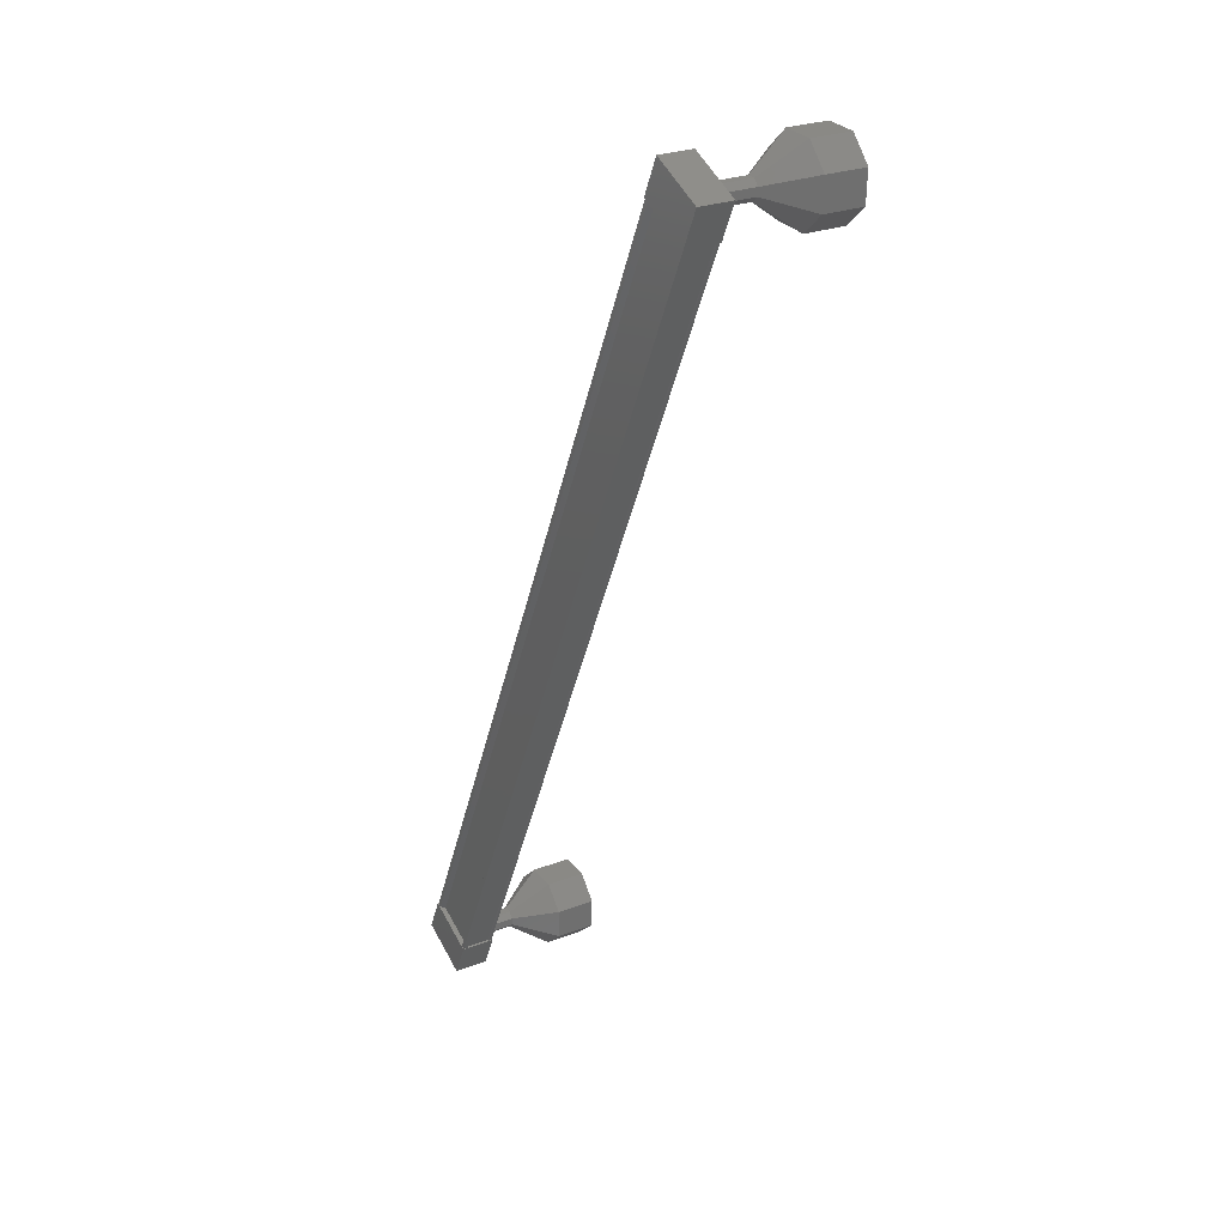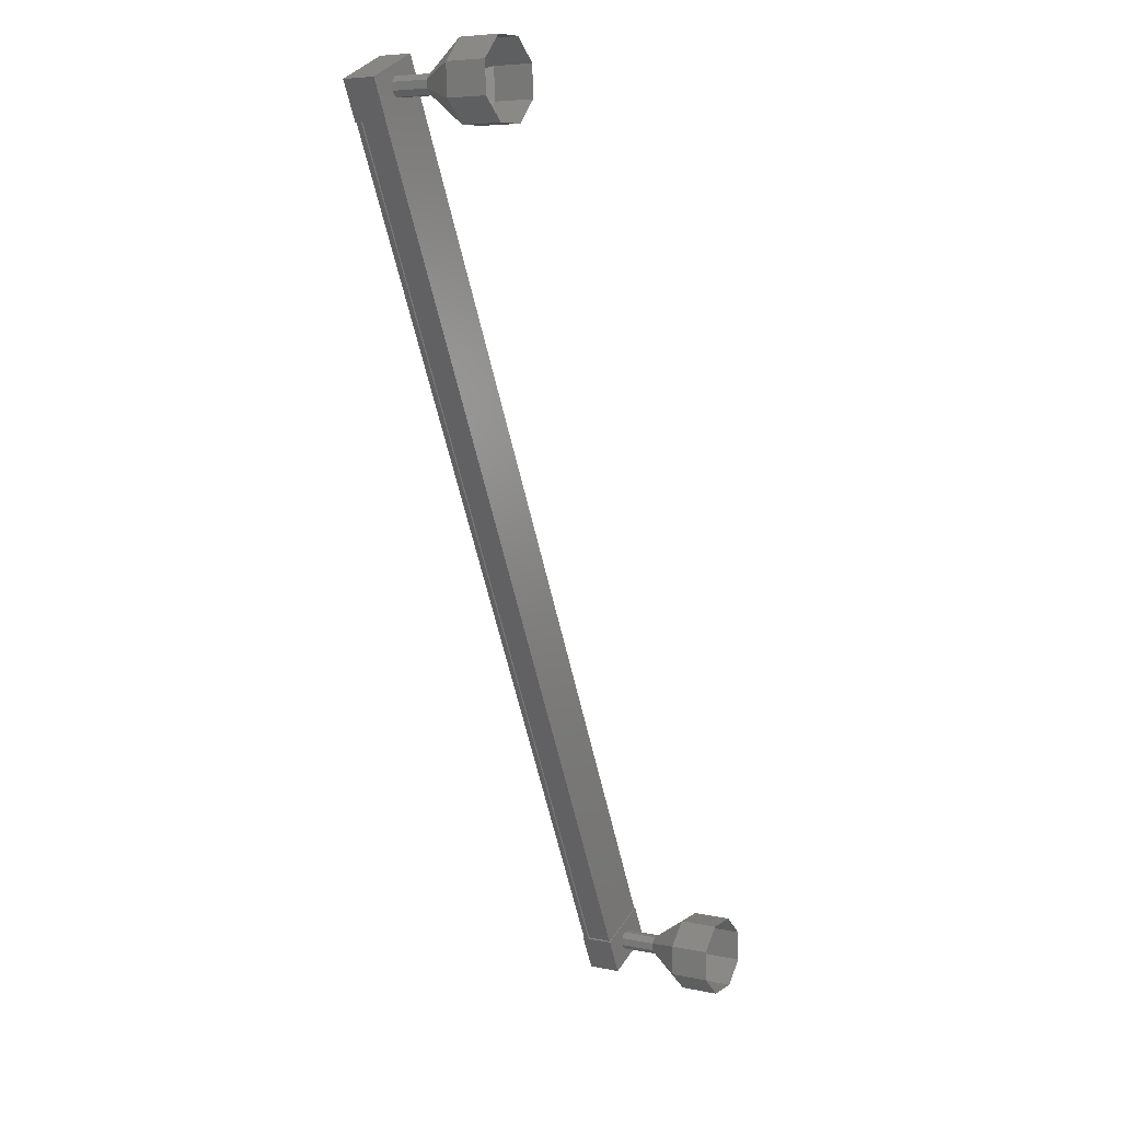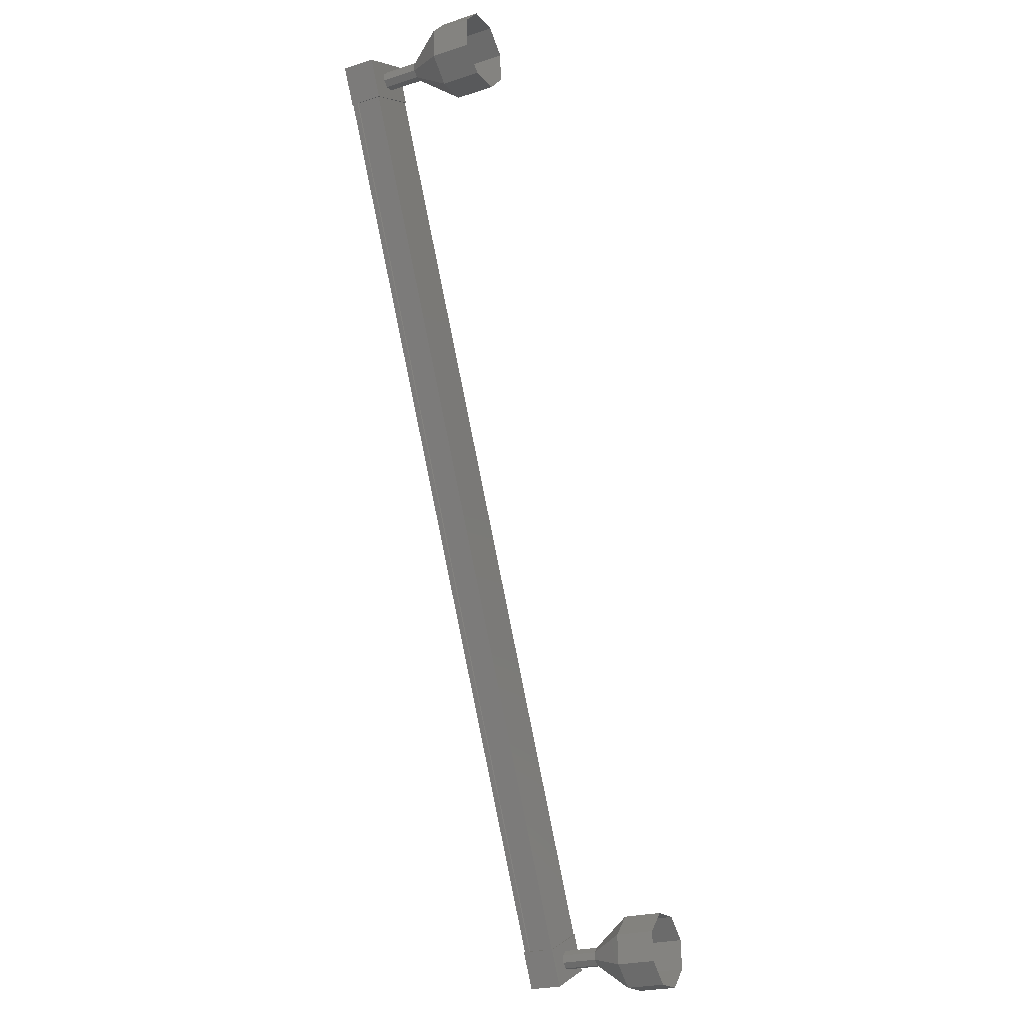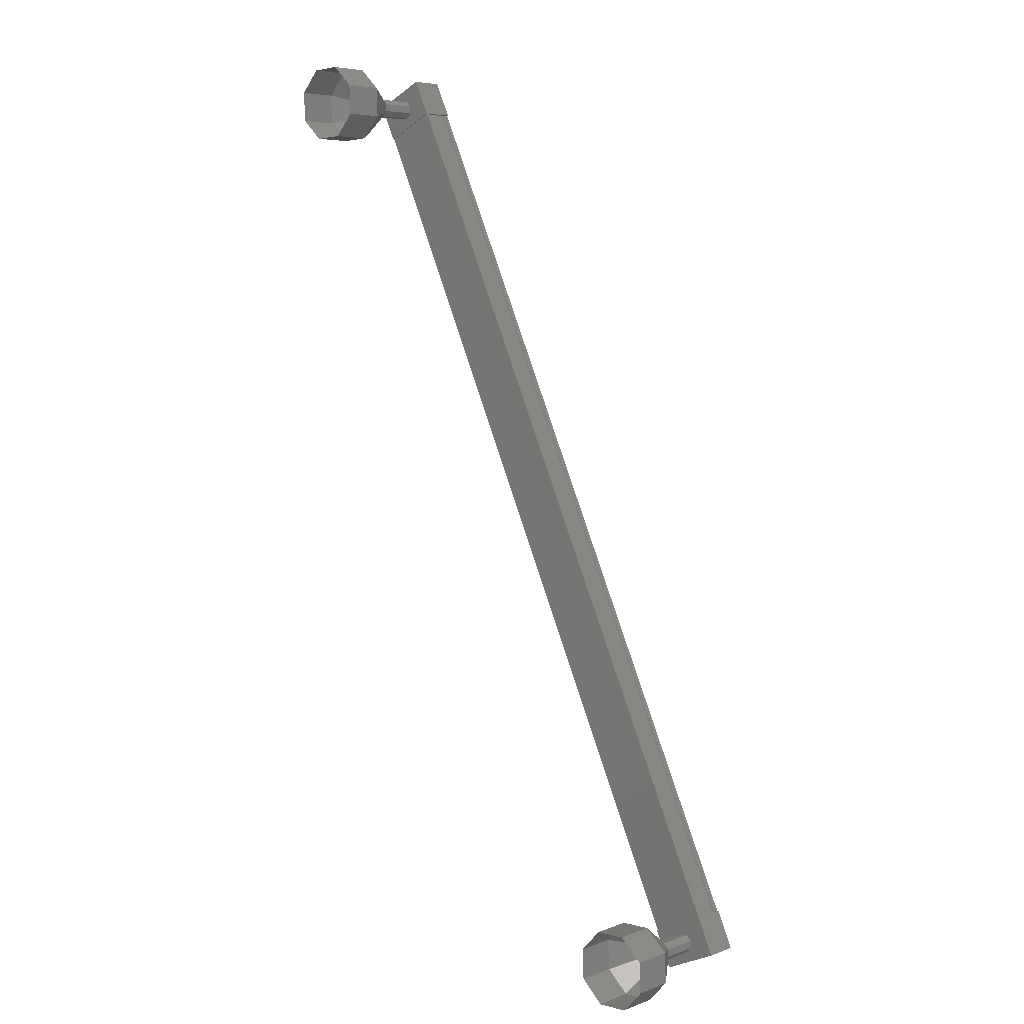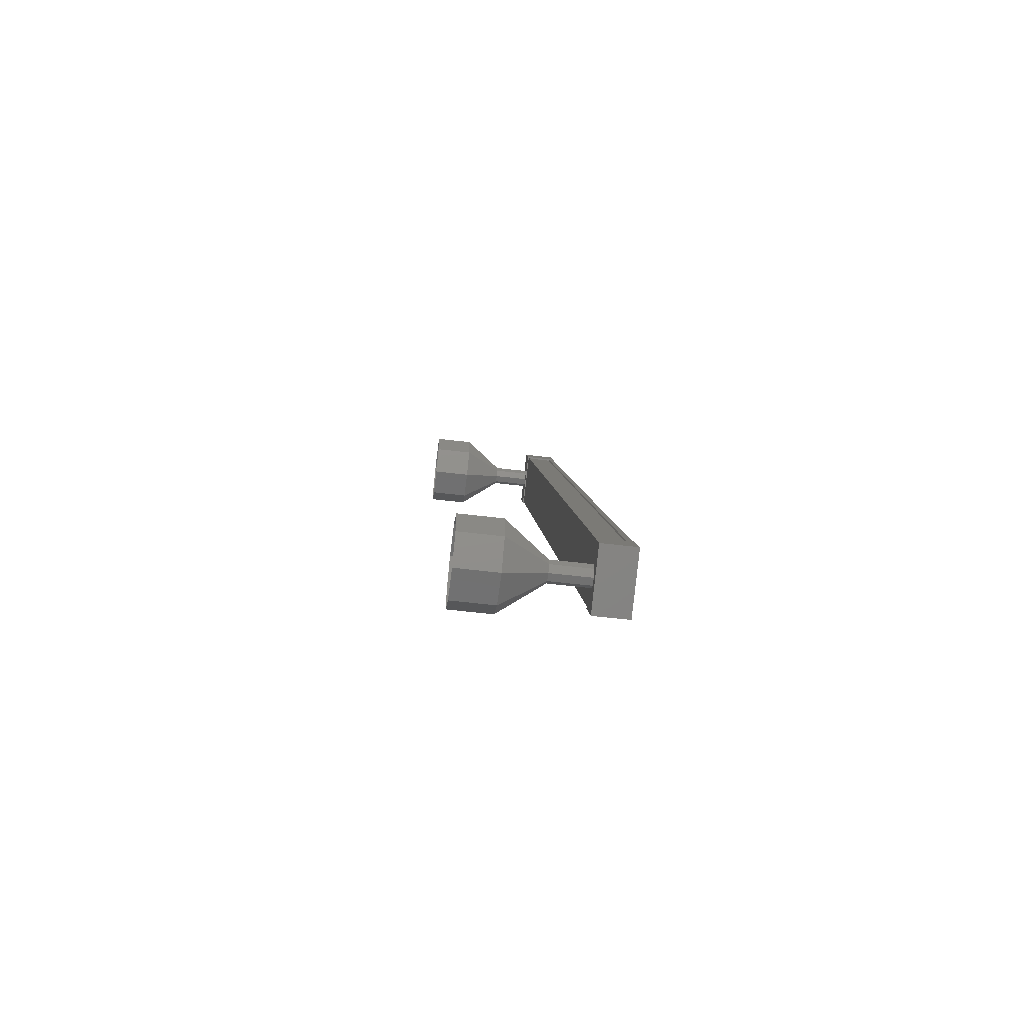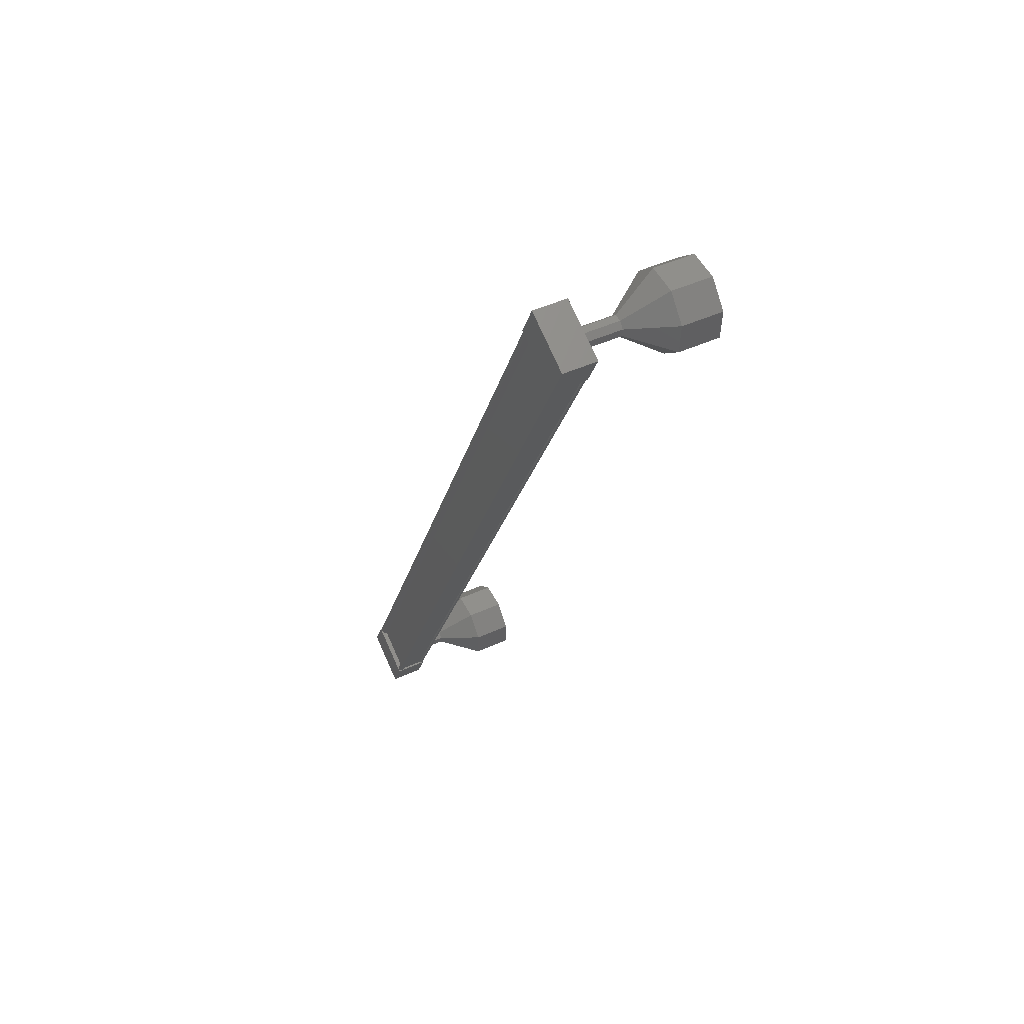
<metadata>
{"format":"stl","ext":"stl","renderer":"f3d","projection":"perspective","resolution":1024,"background":"white","views":[{"elev":26.2,"azim":58.8,"up":"+Z"},{"elev":6.5,"azim":121.8,"up":"+Z"},{"elev":-23.3,"azim":118.1,"up":"+Z"},{"elev":6.2,"azim":-137.2,"up":"+Z"},{"elev":-59.4,"azim":-97.0,"up":"+Z"},{"elev":48.0,"azim":63.2,"up":"+Z"}]}
</metadata>
<code>
# stl→obj: 106 verts, 152 faces
v 419.3 -482.6 166.3
v 419.3 -482.7 166.4
v 408.9 -482.7 144.1
v 408.8 -482.7 144.2
v 410 -482.6 143.6
v 410 -482.7 143.6
v 420.4 -482.7 165.8
v 410.1 -482.7 143.5
v 420.5 -482.7 165.8
v 410.1 -482 143.5
v 420.5 -482 165.8
v 420.5 -482.6 165.8
v 409 -482.6 144.1
v 420.3 -482.6 165.9
v 410.1 -482.6 143.5
v 408.6 -482.8 143.9
v 410 -481.9 143.2
v 410 -482.8 143.2
v 410.4 -482.8 144.1
v 409.1 -482.8 144.8
v 410.4 -481.9 144.1
v 409.1 -481.9 144.8
v 408.6 -481.9 143.9
v 420.2 -482.8 165.2
v 418.9 -482.8 165.8
v 420.2 -481.9 165.2
v 418.9 -481.9 165.8
v 419.3 -481.9 166.7
v 419.3 -482.8 166.7
v 420.7 -482.8 166.1
v 420.7 -481.9 166.1
v 419.2 -482.7 166.4
v 419.2 -482.6 166.4
v 408.8 -482.6 144.2
v 408.8 -482.6 144.1
v 419.2 -482 166.4
v 408.8 -482 144.1
v 408.8 -482 144.2
v 419.2 -481.9 166.4
v 408.8 -481.9 144.2
v 420.5 -481.9 165.8
v 410.1 -481.9 143.5
v 419.9 -481 166.2
v 420.2 -480 166.9
v 419.7 -481 166.2
v 419.4 -480 166.9
v 419.5 -481 166
v 418.9 -480 166.4
v 419.5 -481 165.9
v 418.8 -480 165.6
v 419.7 -481 165.7
v 419.3 -480 165
v 419.9 -481 165.7
v 420.1 -480 165
v 420 -481 165.8
v 420.7 -480 165.5
v 420 -481 166
v 420.7 -480 166.3
v 409.6 -482 144.2
v 409.6 -481 144.2
v 409.4 -482 144.2
v 409.4 -481 144.2
v 409.3 -482 144.1
v 409.3 -481 144.1
v 409.3 -482 143.9
v 409.3 -481 143.9
v 409.4 -482 143.8
v 409.4 -481 143.8
v 409.6 -482 143.8
v 409.6 -481 143.8
v 409.8 -482 143.9
v 409.8 -481 143.9
v 409.8 -482 144.1
v 409.8 -481 144.1
v 410 -480 144.9
v 410 -479 144.9
v 409.2 -480 144.9
v 409.2 -479 144.9
v 408.6 -480 144.4
v 408.6 -479 144.4
v 408.6 -480 143.7
v 408.6 -479 143.7
v 409.1 -480 143.1
v 409.1 -479 143.1
v 409.9 -480 143.1
v 409.9 -479 143.1
v 410.4 -480 143.6
v 410.4 -479 143.6
v 410.5 -480 144.3
v 410.5 -479 144.3
v 419.9 -482 166.2
v 419.7 -482 166.2
v 419.5 -482 166
v 419.5 -482 165.9
v 419.7 -482 165.7
v 419.9 -482 165.7
v 420 -482 165.8
v 420 -482 166
v 420.7 -479 166.3
v 420.2 -479 166.9
v 419.4 -479 166.9
v 418.9 -479 166.4
v 418.8 -479 165.6
v 419.3 -479 165
v 420.1 -479 165
v 420.7 -479 165.5
f 1 2 3
f 3 2 4
f 5 6 7
f 7 6 8
f 8 9 7
f 10 11 10
f 10 11 11
f 11 12 10
f 3 13 1
f 1 13 5
f 5 14 1
f 7 14 5
f 9 8 12
f 12 8 15
f 15 12 12
f 15 12 15
f 10 12 15
f 16 17 18
f 18 17 19
f 19 20 18
f 21 20 19
f 22 20 21
f 21 17 22
f 22 17 23
f 23 17 16
f 16 20 23
f 18 20 16
f 24 25 26
f 26 25 27
f 27 28 26
f 25 28 27
f 29 28 25
f 25 30 29
f 29 30 28
f 28 30 31
f 31 26 28
f 30 26 31
f 24 26 30
f 30 25 24
f 2 32 4
f 4 32 33
f 33 34 4
f 33 34 33
f 35 34 33
f 33 36 35
f 35 36 37
f 37 36 36
f 36 38 37
f 39 38 36
f 40 38 39
f 39 41 40
f 40 41 42
f 42 41 10
f 21 19 17
f 20 22 23
f 41 11 10
f 43 44 45
f 45 44 46
f 46 47 45
f 48 47 46
f 49 47 48
f 48 50 49
f 49 50 51
f 51 50 52
f 52 53 51
f 54 53 52
f 55 53 54
f 54 56 55
f 55 56 57
f 57 56 58
f 58 43 57
f 44 43 58
f 59 60 61
f 61 60 62
f 62 63 61
f 64 63 62
f 65 63 64
f 64 66 65
f 65 66 67
f 67 66 68
f 68 69 67
f 70 69 68
f 71 69 70
f 70 72 71
f 71 72 73
f 73 72 74
f 74 59 73
f 60 59 74
f 75 76 77
f 77 76 78
f 78 79 77
f 80 79 78
f 81 79 80
f 80 82 81
f 81 82 83
f 83 82 84
f 84 85 83
f 86 85 84
f 87 85 86
f 86 88 87
f 87 88 89
f 89 88 90
f 90 75 89
f 76 75 90
f 60 75 62
f 62 75 77
f 77 64 62
f 79 64 77
f 66 64 79
f 79 81 66
f 66 81 68
f 68 81 83
f 83 70 68
f 85 70 83
f 72 70 85
f 85 87 72
f 72 87 74
f 74 87 89
f 89 60 74
f 75 60 89
f 91 43 92
f 92 43 45
f 45 93 92
f 47 93 45
f 94 93 47
f 47 49 94
f 94 49 95
f 95 49 51
f 51 96 95
f 53 96 51
f 97 96 53
f 53 55 97
f 97 55 98
f 98 55 57
f 57 91 98
f 43 91 57
f 58 99 44
f 44 99 100
f 100 46 44
f 101 46 100
f 48 46 101
f 101 102 48
f 48 102 50
f 50 102 103
f 103 52 50
f 104 52 103
f 54 52 104
f 104 105 54
f 54 105 56
f 56 105 106
f 106 58 56
f 99 58 106

</code>
